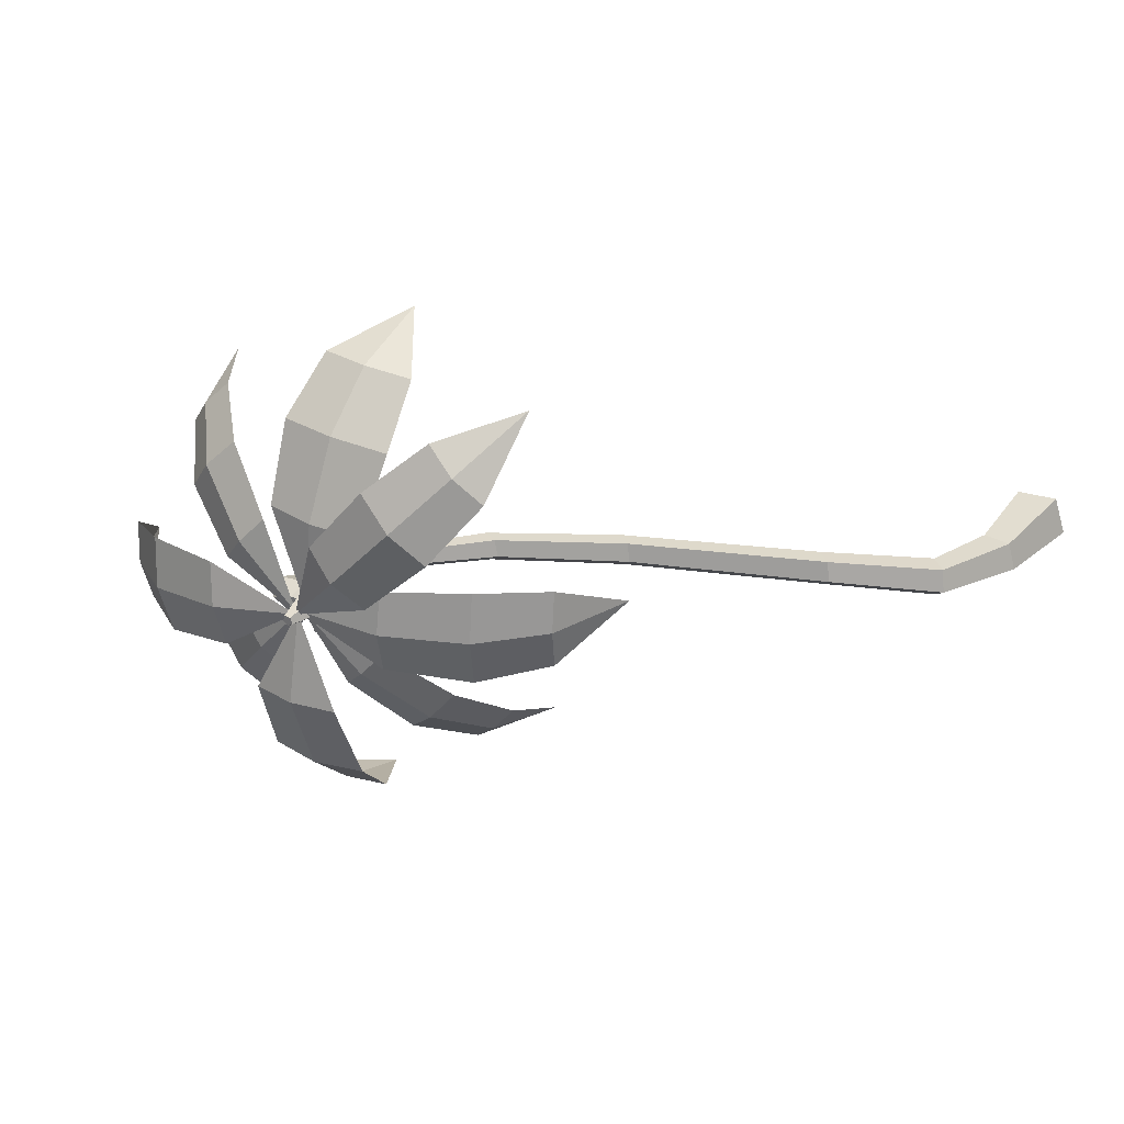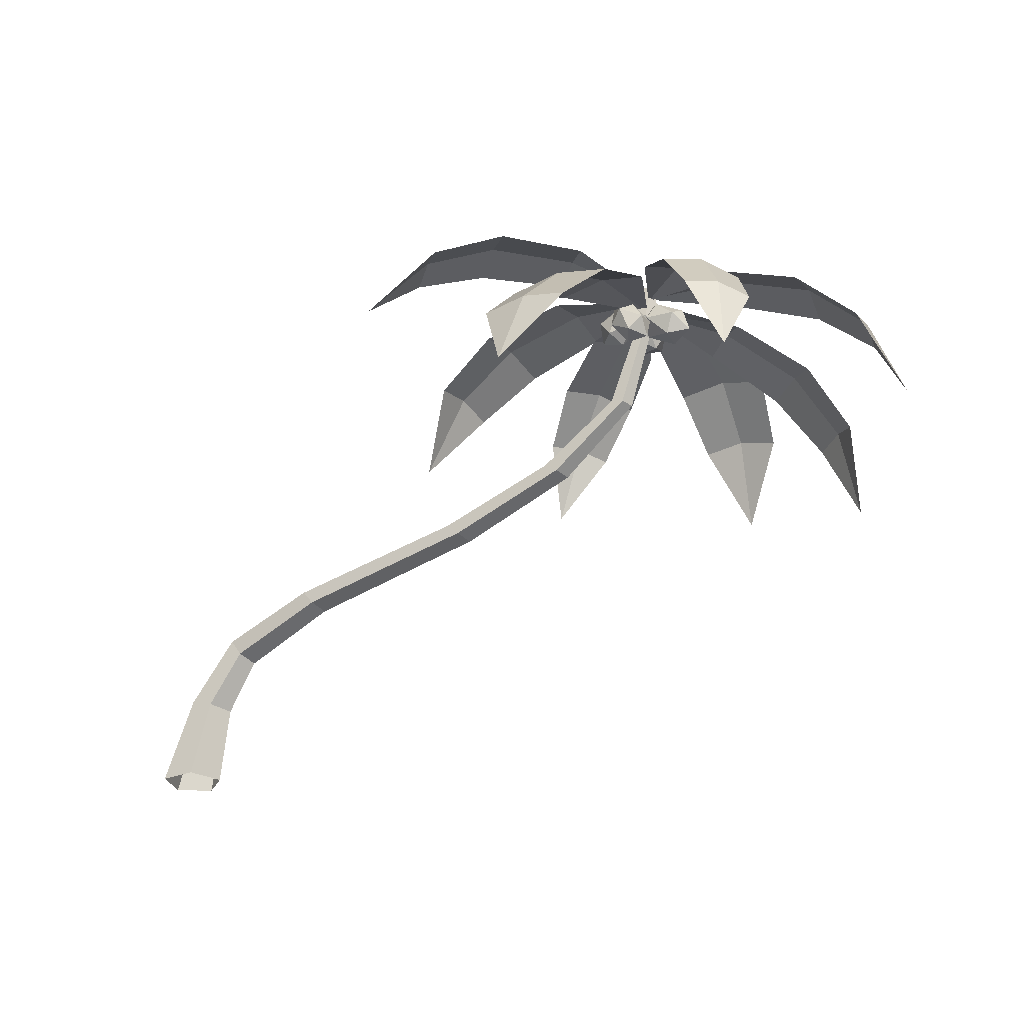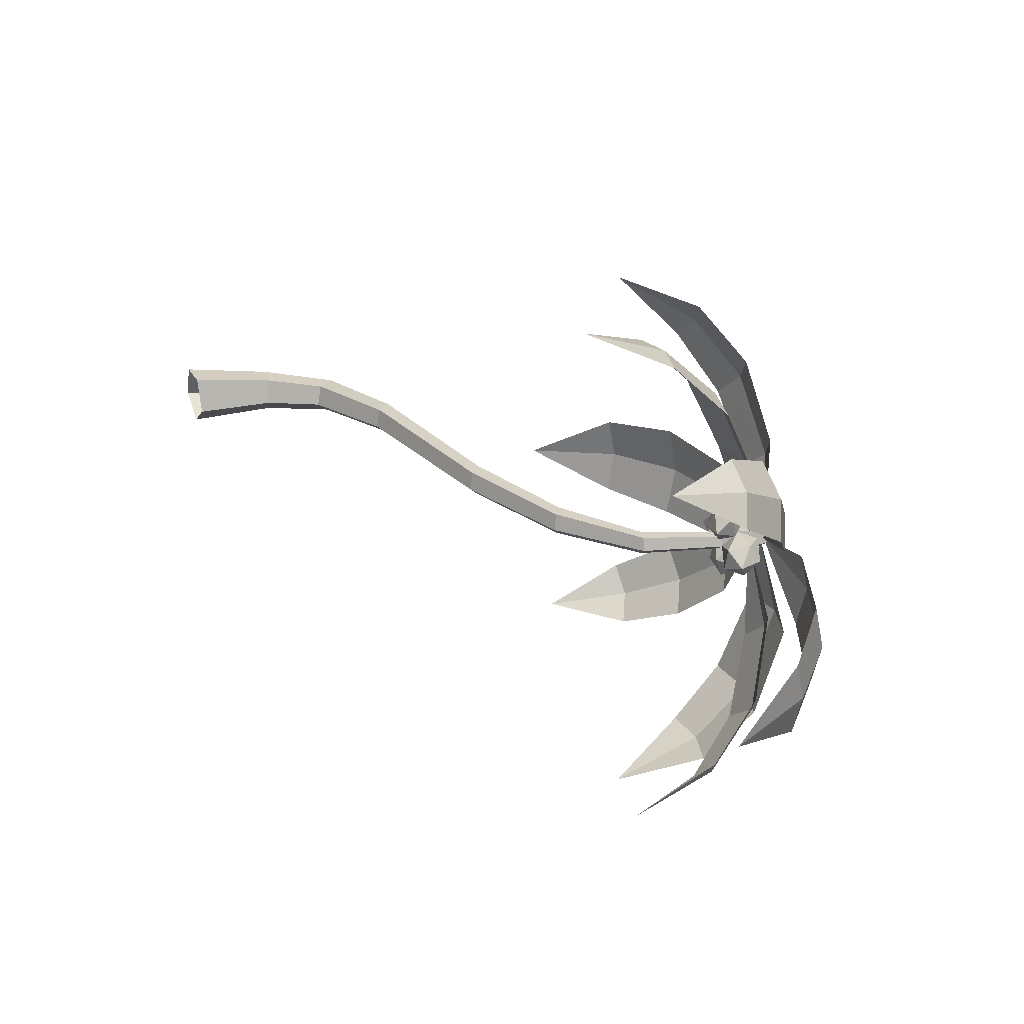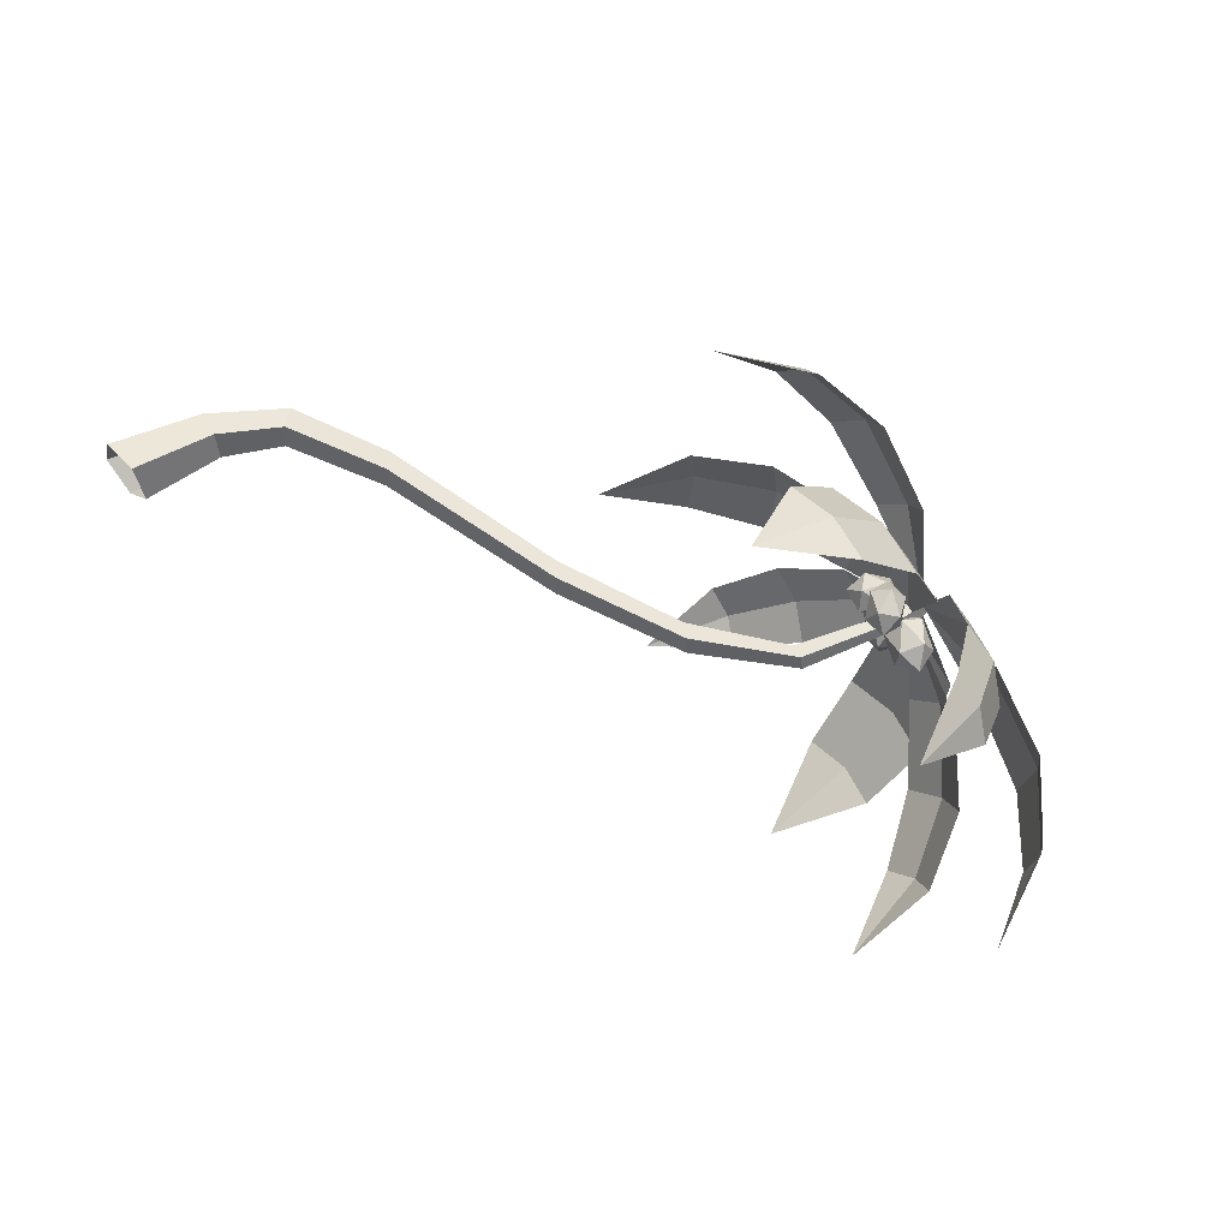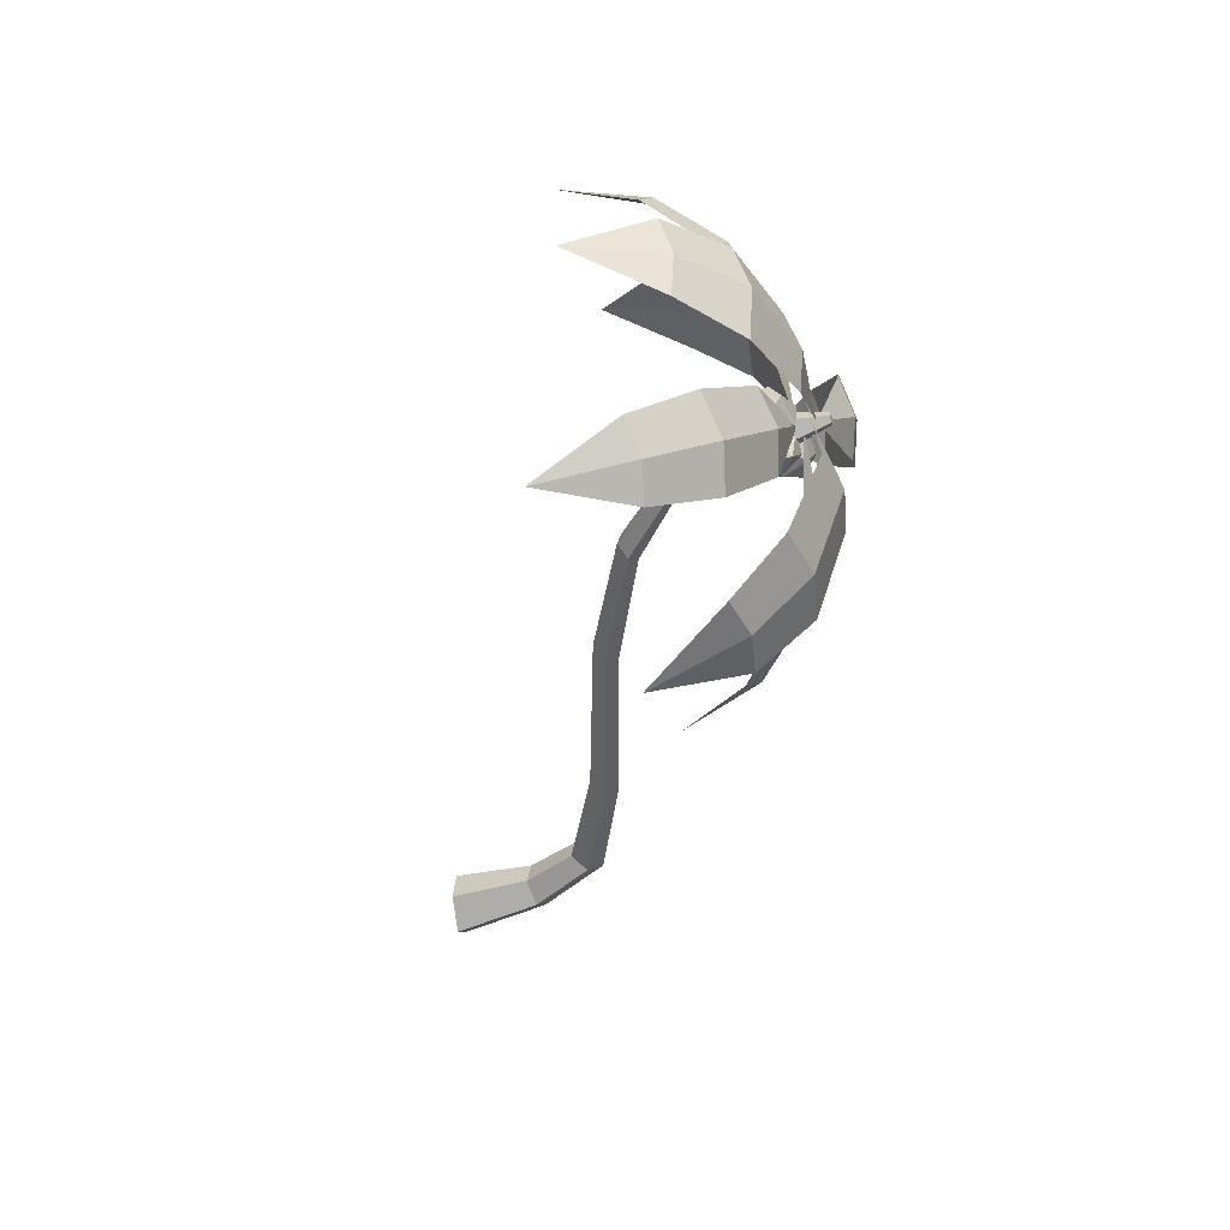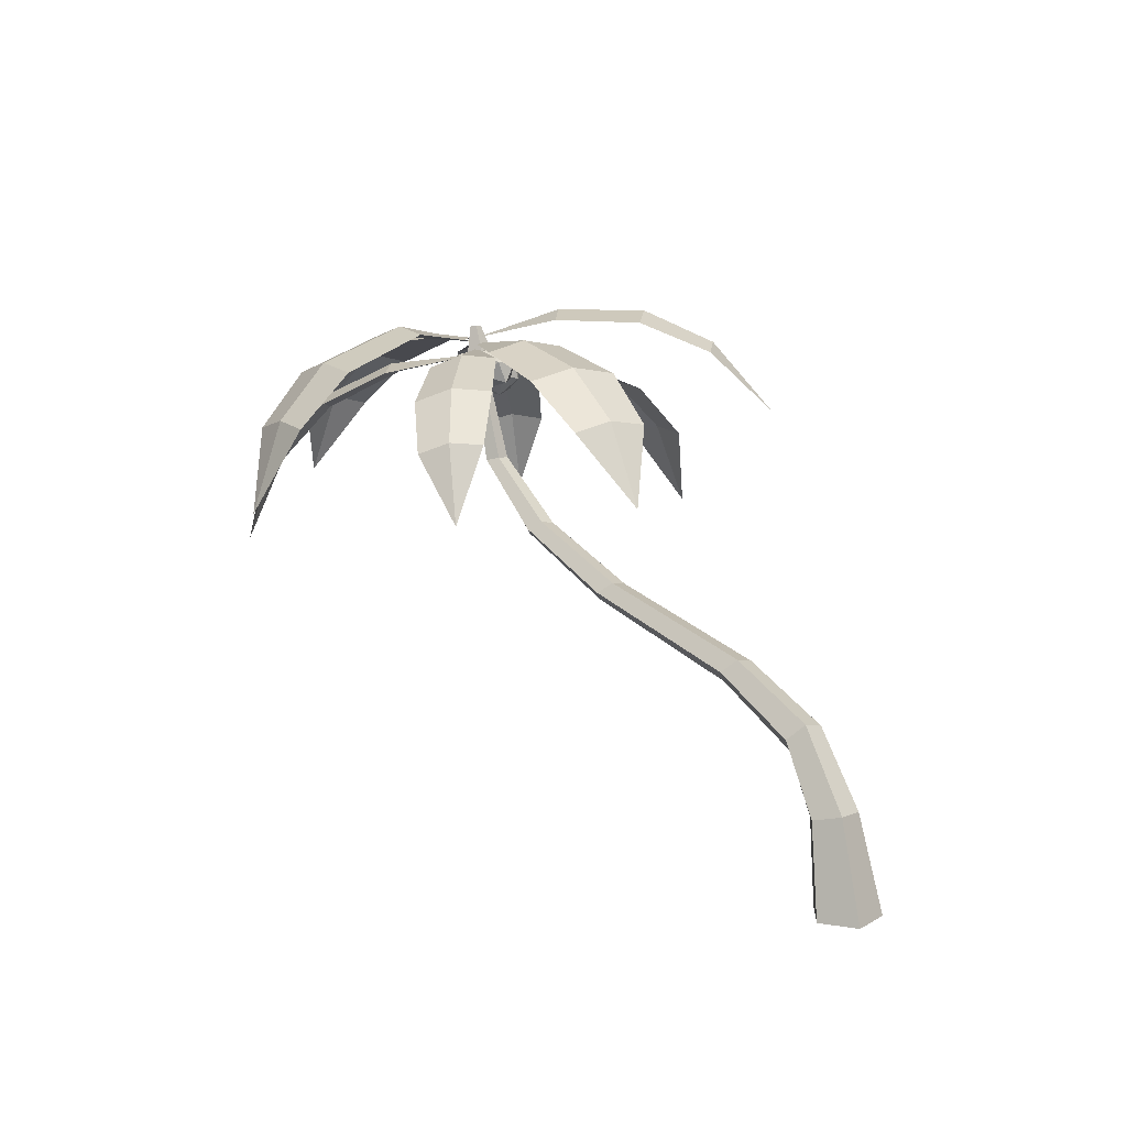
<metadata>
{"format":"obj","ext":"obj","renderer":"f3d","projection":"perspective","resolution":1024,"background":"white","views":[{"elev":31.7,"azim":-157.3,"up":"+Z"},{"elev":-28.1,"azim":32.2,"up":"+Y"},{"elev":26.2,"azim":66.3,"up":"+Z"},{"elev":57.5,"azim":47.3,"up":"+Z"},{"elev":-44.5,"azim":99.8,"up":"+Z"},{"elev":13.1,"azim":-123.8,"up":"+Y"}]}
</metadata>
<code>
g Palm_Tree_Coconut_m_05
v 3.809 2.647 0.2628
v 3.947 2.578 0.1987
v 3.861 2.72 0.1615
v 3.714 2.721 0.1634
v 3.708 2.579 0.2018
v 3.852 2.49 0.2237
v 3.937 2.609 0.05979
v 3.794 2.698 0.03795
v 3.699 2.61 0.06287
v 3.784 2.468 0.1001
v 3.931 2.467 0.0982
v 3.837 2.541 -0.001165
v 3.653 2.831 0.01029
v 3.546 2.717 0.06799
v 3.708 2.751 0.1044
v 3.802 2.788 -0.003061
v 3.697 2.777 -0.106
v 3.539 2.733 -0.06205
v 3.629 2.603 0.0903
v 3.787 2.647 0.04639
v 3.78 2.663 -0.08365
v 3.617 2.629 -0.1201
v 3.524 2.592 -0.0126
v 3.673 2.549 -0.02595
v 4.037 2.477 -0.1113
v 3.901 2.611 -0.1449
v 4.093 2.598 -0.1592
v 4.186 2.523 -0.05162
v 4.051 2.49 0.02909
v 3.875 2.544 -0.02856
v 3.966 2.74 -0.106
v 4.142 2.686 -0.04835
v 4.116 2.619 0.068
v 3.924 2.632 0.08225
v 3.831 2.706 -0.02529
v 3.98 2.752 0.03438
v 3.753 2.751 -0.1077
v 3.74 2.645 -0.2301
v 3.694 2.639 -0.0709
v 3.779 2.694 0.03059
v 3.878 2.733 -0.06586
v 3.853 2.703 -0.227
v 3.757 2.522 -0.1675
v 3.781 2.552 -0.006383
v 3.895 2.61 -0.003264
v 3.941 2.616 -0.1624
v 3.855 2.561 -0.2639
v 3.881 2.504 -0.1257
v 2.586 1.893 -0.9767
v 2.672 2.365 -0.7171
v 3.89 2.78 -0.01494
v 2.949 2.296 -1.029
v 3.629 2.721 -0.5324
v 3.34 2.792 -0.2059
v 3.49 2.808 -0.3758
v 2.808 2.375 -0.8849
v 2.938 2.648 -0.4874
v 3.269 2.567 -0.861
v 3.1 2.663 -0.689
v 2.524 2.409 1.445
v 2.978 2.793 1.328
v 3.895 2.853 -0.01641
v 2.633 2.818 1.011
v 3.328 3.011 0.2515
v 3.69 2.985 0.5828
v 3.522 3.054 0.4072
v 2.81 2.856 1.168
v 3.332 2.978 1.024
v 2.919 3.008 0.6454
v 3.131 3.056 0.8336
v 3.635 1.608 1.55
v 4.014 2.058 1.381
v 3.882 2.742 -0.01641
v 3.406 2.137 1.342
v 3.516 2.691 0.5225
v 4.153 2.609 0.5637
v 3.841 2.705 0.5506
v 3.715 2.143 1.378
v 4.139 2.386 1.056
v 3.411 2.48 1.009
v 3.781 2.489 1.052
v 4.934 1.572 0.9989
v 4.991 2.058 0.7083
v 3.894 2.838 -0.01641
v 4.706 2.092 1.042
v 4.151 2.714 0.5199
v 4.45 2.679 0.1701
v 4.312 2.75 0.3496
v 4.866 2.118 0.8855
v 4.812 2.417 0.4614
v 4.47 2.457 0.8617
v 4.662 2.491 0.6743
v 5.582 1.731 -0.3998
v 5.319 2.263 -0.5825
v 3.895 2.849 -0.01641
v 5.408 2.215 -0.05245
v 4.53 2.756 0.1562
v 4.437 2.806 -0.3987
v 4.489 2.839 -0.1169
v 5.378 2.287 -0.3156
v 4.951 2.605 -0.5444
v 5.058 2.548 0.0905
v 5.023 2.637 -0.2246
v 4.836 1.45 -1.295
v 4.589 2.003 -1.284
v 3.882 2.742 -0.01641
v 4.938 1.953 -0.9736
v 4.443 2.585 -0.2997
v 4.078 2.637 -0.6244
v 4.272 2.668 -0.466
v 4.78 2.025 -1.14
v 4.366 2.382 -1.042
v 4.783 2.322 -0.6707
v 4.595 2.41 -0.8704
v 3.78 1.858 -1.768
v 3.568 2.411 -1.524
v 3.892 2.827 -0.01641
v 4.113 2.348 -1.524
v 4.187 2.878 -0.6092
v 3.617 2.944 -0.6092
v 3.909 2.968 -0.5989
v 3.846 2.43 -1.525
v 3.552 2.747 -1.181
v 4.205 2.671 -1.181
v 3.886 2.772 -1.182
v 2.058 1.978 0.01963
v 2.358 2.443 0.2831
v 3.909 2.814 -0.01222
v 2.359 2.441 -0.2472
v 3.317 2.837 -0.2765
v 3.317 2.838 0.2786
v 3.321 2.895 0.001573
v 2.352 2.492 0.01861
v 2.769 2.718 0.3295
v 2.769 2.716 -0.3058
v 2.761 2.78 0.01267
v 2.586 1.893 -0.9765
v 2.673 2.364 -0.7171
v 3.89 2.78 -0.01492
v 2.949 2.296 -1.029
v 3.629 2.721 -0.5323
v 3.34 2.792 -0.2059
v 3.49 2.808 -0.3758
v 2.808 2.374 -0.8847
v 2.938 2.648 -0.4874
v 3.269 2.566 -0.8609
v 3.1 2.663 -0.6889
v 2.524 2.409 1.445
v 2.978 2.793 1.328
v 3.895 2.853 -0.01636
v 2.633 2.818 1.011
v 3.328 3.011 0.2515
v 3.689 2.985 0.5828
v 3.522 3.054 0.4072
v 2.81 2.856 1.168
v 3.332 2.977 1.024
v 2.919 3.007 0.6454
v 3.131 3.056 0.8335
v 3.635 1.608 1.55
v 4.014 2.058 1.381
v 3.882 2.742 -0.01642
v 3.406 2.137 1.342
v 3.516 2.691 0.5225
v 4.152 2.609 0.5636
v 3.841 2.704 0.5505
v 3.715 2.143 1.378
v 4.139 2.386 1.056
v 3.411 2.48 1.009
v 3.781 2.489 1.052
v 4.934 1.572 0.9988
v 4.991 2.058 0.7082
v 3.894 2.838 -0.01642
v 4.706 2.092 1.042
v 4.151 2.714 0.5198
v 4.45 2.679 0.1701
v 4.312 2.75 0.3496
v 4.866 2.118 0.8854
v 4.812 2.417 0.4613
v 4.47 2.457 0.8616
v 4.662 2.491 0.6742
v 5.582 1.731 -0.3998
v 5.319 2.262 -0.5824
v 3.895 2.849 -0.01642
v 5.408 2.215 -0.05246
v 4.53 2.756 0.1561
v 4.437 2.806 -0.3986
v 4.489 2.839 -0.117
v 5.378 2.287 -0.3155
v 4.951 2.605 -0.5444
v 5.057 2.548 0.09046
v 5.023 2.637 -0.2246
v 4.836 1.45 -1.295
v 4.589 2.003 -1.284
v 3.882 2.742 -0.0164
v 4.937 1.953 -0.9735
v 4.443 2.585 -0.2997
v 4.078 2.637 -0.6243
v 4.272 2.668 -0.466
v 4.78 2.025 -1.14
v 4.366 2.382 -1.042
v 4.783 2.322 -0.6707
v 4.595 2.41 -0.8703
v 3.78 1.858 -1.768
v 3.568 2.411 -1.524
v 3.892 2.827 -0.01646
v 4.113 2.347 -1.524
v 4.187 2.877 -0.6092
v 3.617 2.944 -0.6092
v 3.909 2.968 -0.5989
v 3.846 2.43 -1.525
v 3.552 2.747 -1.181
v 4.205 2.671 -1.181
v 3.886 2.772 -1.182
v 2.058 1.978 0.01963
v 2.359 2.442 0.2831
v 3.909 2.814 -0.01222
v 2.359 2.441 -0.2472
v 3.317 2.837 -0.2765
v 3.317 2.838 0.2786
v 3.321 2.895 0.001573
v 2.352 2.492 0.01861
v 2.769 2.718 0.3294
v 2.769 2.716 -0.3058
v 2.761 2.779 0.01267
v 0 0 -0.2091
v -0.1989 0 -0.06461
v -0.1229 0 0.1692
v 0.1229 0 0.1692
v 0.1989 0 -0.06461
v 3.826 2.552 -0.0712
v 3.773 2.561 -0.03206
v 3.793 2.558 0.03127
v 3.859 2.545 0.03127
v 3.879 2.542 -0.03206
v 0.2129 0.5316 0.1154
v 3.166 1.646 0.06461
v 3.194 1.626 -0.03993
v 0.265 0.5173 -0.05192
v -0.008012 0.5924 -0.05192
v 3.051 1.729 -0.03993
v 3.078 1.709 0.06461
v 0.04414 0.5781 0.1154
v 3.122 1.678 -0.1045
v 0.1285 0.5548 -0.1553
v 3.851 2.665 -0.1228
v 3.745 2.685 -0.04424
v 3.786 2.677 0.08285
v 3.917 2.653 0.08285
v 3.958 2.645 -0.04424
v 3.904 2.932 -0.05344
v 3.869 2.939 -0.02787
v 3.882 2.936 0.01351
v 3.925 2.928 0.01351
v 3.938 2.926 -0.02787
v 0.4422 0.891 0.09081
v 0.4684 0.8554 -0.04612
v 0.3314 1.042 -0.04612
v 0.3575 1.006 0.09081
v 0.3999 0.9487 -0.1307
v 1.112 1.13 0.1154
v 1.008 1.259 -0.006335
v 1.136 1.099 -0.006335
v 1.032 1.229 0.1154
v 1.072 1.179 -0.08157
v 3.694 2.045 0.04875
v 3.583 2.077 -0.03619
v 3.721 2.037 -0.03619
v 3.609 2.069 0.04875
v 3.652 2.057 -0.08868
v 2.36 1.367 0.08212
v 2.251 1.476 -0.03202
v 2.386 1.342 -0.03202
v 2.277 1.451 0.08212
v 2.318 1.409 -0.1026
f 1 2 3
f 2 1 6
f 1 3 4
f 1 4 5
f 1 5 6
f 2 6 11
f 3 2 7
f 4 3 8
f 5 4 9
f 6 5 10
f 2 11 7
f 3 7 8
f 4 8 9
f 5 9 10
f 6 10 11
f 7 11 12
f 8 7 12
f 9 8 12
f 10 9 12
f 11 10 12
f 13 14 15
f 14 13 18
f 13 15 16
f 13 16 17
f 13 17 18
f 14 18 23
f 15 14 19
f 16 15 20
f 17 16 21
f 18 17 22
f 14 23 19
f 15 19 20
f 16 20 21
f 17 21 22
f 18 22 23
f 19 23 24
f 20 19 24
f 21 20 24
f 22 21 24
f 23 22 24
f 25 26 27
f 26 25 30
f 25 27 28
f 25 28 29
f 25 29 30
f 26 30 35
f 27 26 31
f 28 27 32
f 29 28 33
f 30 29 34
f 26 35 31
f 27 31 32
f 28 32 33
f 29 33 34
f 30 34 35
f 31 35 36
f 32 31 36
f 33 32 36
f 34 33 36
f 35 34 36
f 37 38 39
f 38 37 42
f 37 39 40
f 37 40 41
f 37 41 42
f 38 42 47
f 39 38 43
f 40 39 44
f 41 40 45
f 42 41 46
f 38 47 43
f 39 43 44
f 40 44 45
f 41 45 46
f 42 46 47
f 43 47 48
f 44 43 48
f 45 44 48
f 46 45 48
f 47 46 48
f 51 53 55
f 49 50 56
f 59 55 53 58
f 57 54 55 59
f 54 51 55
f 52 49 56
f 50 57 59 56
f 56 59 58 52
f 62 64 66
f 60 61 67
f 70 66 64 69
f 68 65 66 70
f 65 62 66
f 63 60 67
f 61 68 70 67
f 67 70 69 63
f 73 75 77
f 71 72 78
f 81 77 75 80
f 79 76 77 81
f 76 73 77
f 74 71 78
f 72 79 81 78
f 78 81 80 74
f 84 86 88
f 82 83 89
f 92 88 86 91
f 90 87 88 92
f 87 84 88
f 85 82 89
f 83 90 92 89
f 89 92 91 85
f 95 97 99
f 93 94 100
f 103 99 97 102
f 101 98 99 103
f 98 95 99
f 96 93 100
f 94 101 103 100
f 100 103 102 96
f 106 108 110
f 104 105 111
f 114 110 108 113
f 112 109 110 114
f 109 106 110
f 107 104 111
f 105 112 114 111
f 111 114 113 107
f 117 119 121
f 115 116 122
f 125 121 119 124
f 123 120 121 125
f 120 117 121
f 118 115 122
f 116 123 125 122
f 122 125 124 118
f 128 130 132
f 126 127 133
f 136 132 130 135
f 134 131 132 136
f 131 128 132
f 129 126 133
f 127 134 136 133
f 133 136 135 129
f 143 141 139
f 144 138 137
f 146 141 143 147
f 147 143 142 145
f 143 139 142
f 144 137 140
f 144 147 145 138
f 140 146 147 144
f 154 152 150
f 155 149 148
f 157 152 154 158
f 158 154 153 156
f 154 150 153
f 155 148 151
f 155 158 156 149
f 151 157 158 155
f 165 163 161
f 166 160 159
f 168 163 165 169
f 169 165 164 167
f 165 161 164
f 166 159 162
f 166 169 167 160
f 162 168 169 166
f 176 174 172
f 177 171 170
f 179 174 176 180
f 180 176 175 178
f 176 172 175
f 177 170 173
f 177 180 178 171
f 173 179 180 177
f 187 185 183
f 188 182 181
f 190 185 187 191
f 191 187 186 189
f 187 183 186
f 188 181 184
f 188 191 189 182
f 184 190 191 188
f 198 196 194
f 199 193 192
f 201 196 198 202
f 202 198 197 200
f 198 194 197
f 199 192 195
f 199 202 200 193
f 195 201 202 199
f 209 207 205
f 210 204 203
f 212 207 209 213
f 213 209 208 211
f 209 205 208
f 210 203 206
f 210 213 211 204
f 206 212 213 210
f 220 218 216
f 221 215 214
f 223 218 220 224
f 224 220 219 222
f 220 216 219
f 221 214 217
f 221 224 222 215
f 217 223 224 221
f 267 234 233 265
f 268 232 231 266
f 269 230 234 267
f 265 233 232 268
f 266 231 230 269
f 226 239 244 225
f 271 240 243 274
f 228 235 242 227
f 270 236 241 273
f 225 244 238 229
f 274 243 237 272
f 227 242 239 226
f 273 241 240 271
f 229 238 235 228
f 272 237 236 270
f 234 249 248 233
f 232 247 246 231
f 230 245 249 234
f 233 248 247 232
f 231 246 245 230
f 247 252 251 246
f 245 250 254 249
f 248 253 252 247
f 246 251 250 245
f 249 254 253 248
f 252 253 254 250
f 251 252 250
f 238 256 255 235
f 242 258 257 239
f 244 259 256 238
f 235 255 258 242
f 239 257 259 244
f 256 262 260 255
f 258 263 261 257
f 259 264 262 256
f 255 260 263 258
f 257 261 264 259
f 240 266 269 243
f 236 265 268 241
f 243 269 267 237
f 241 268 266 240
f 237 267 265 236
f 262 272 270 260
f 263 273 271 261
f 264 274 272 262
f 260 270 273 263
f 261 271 274 264

</code>
